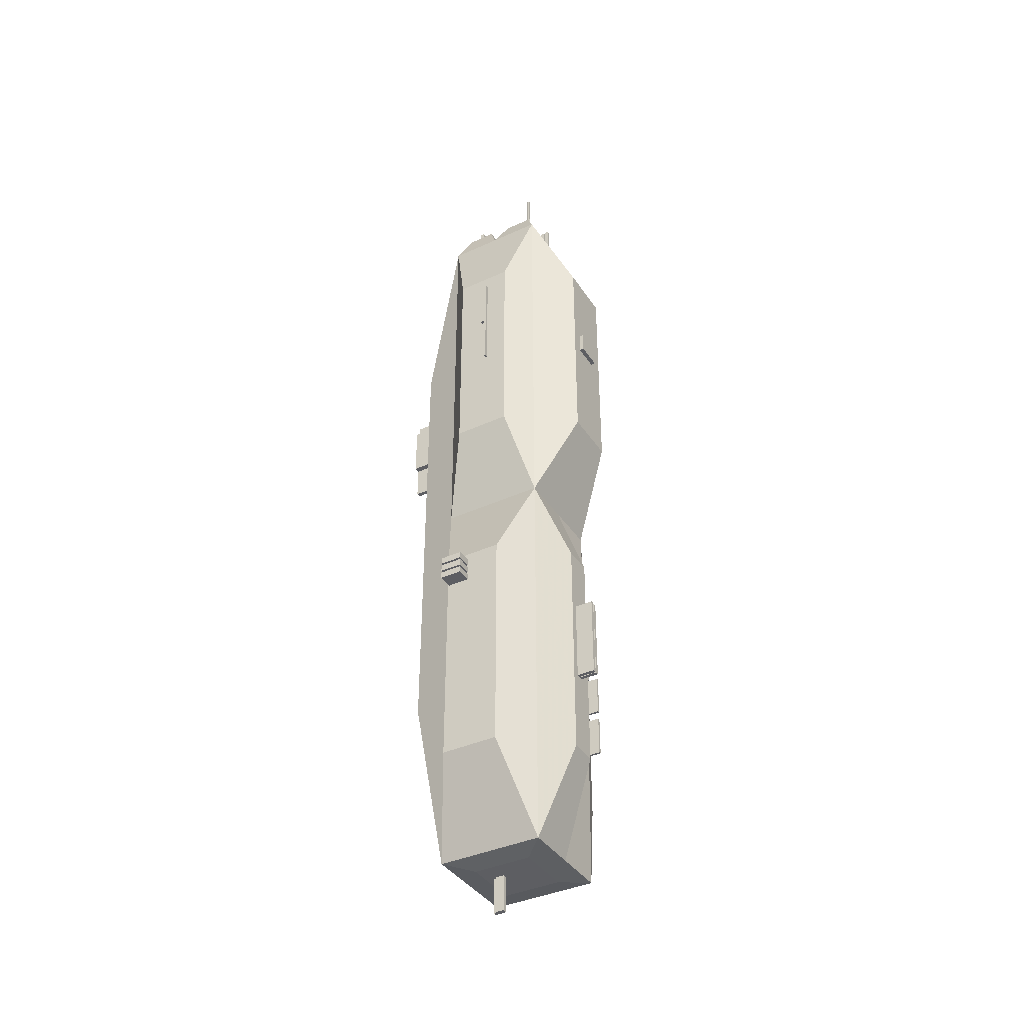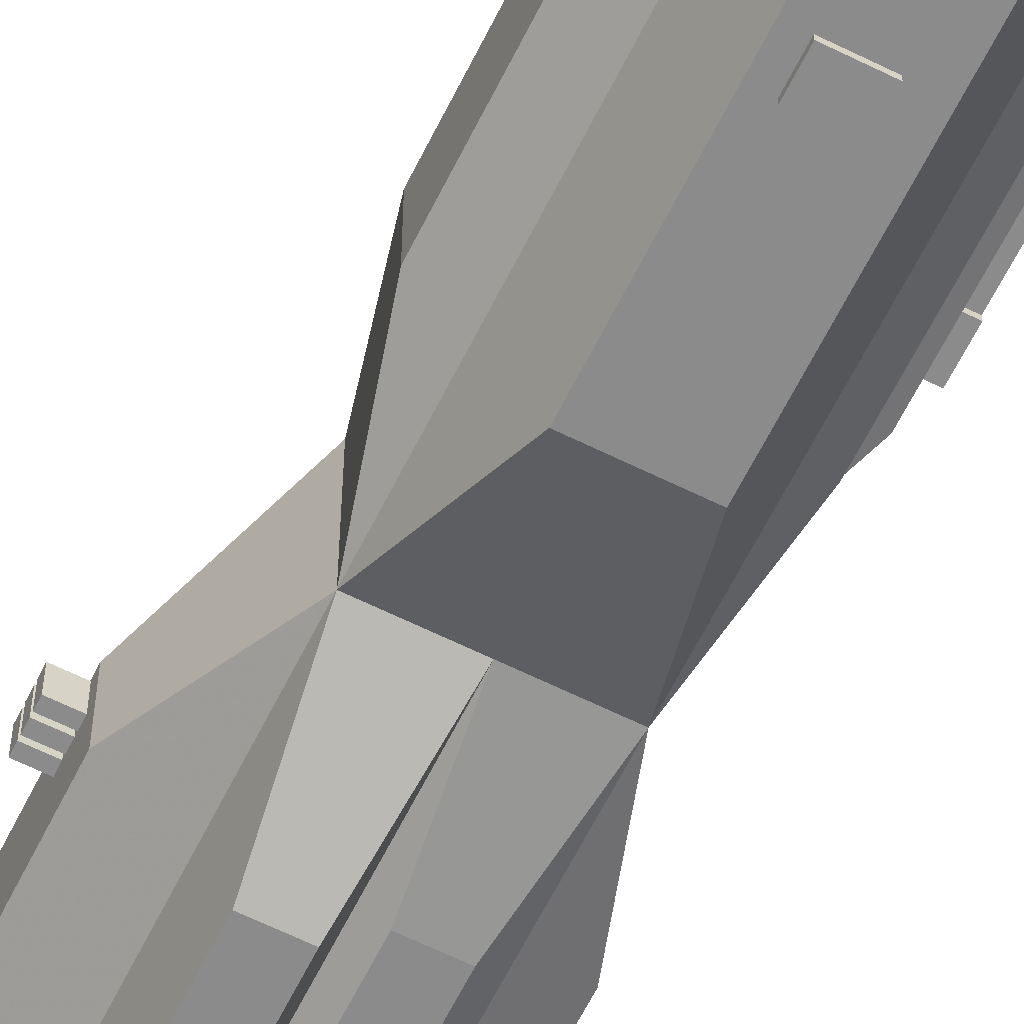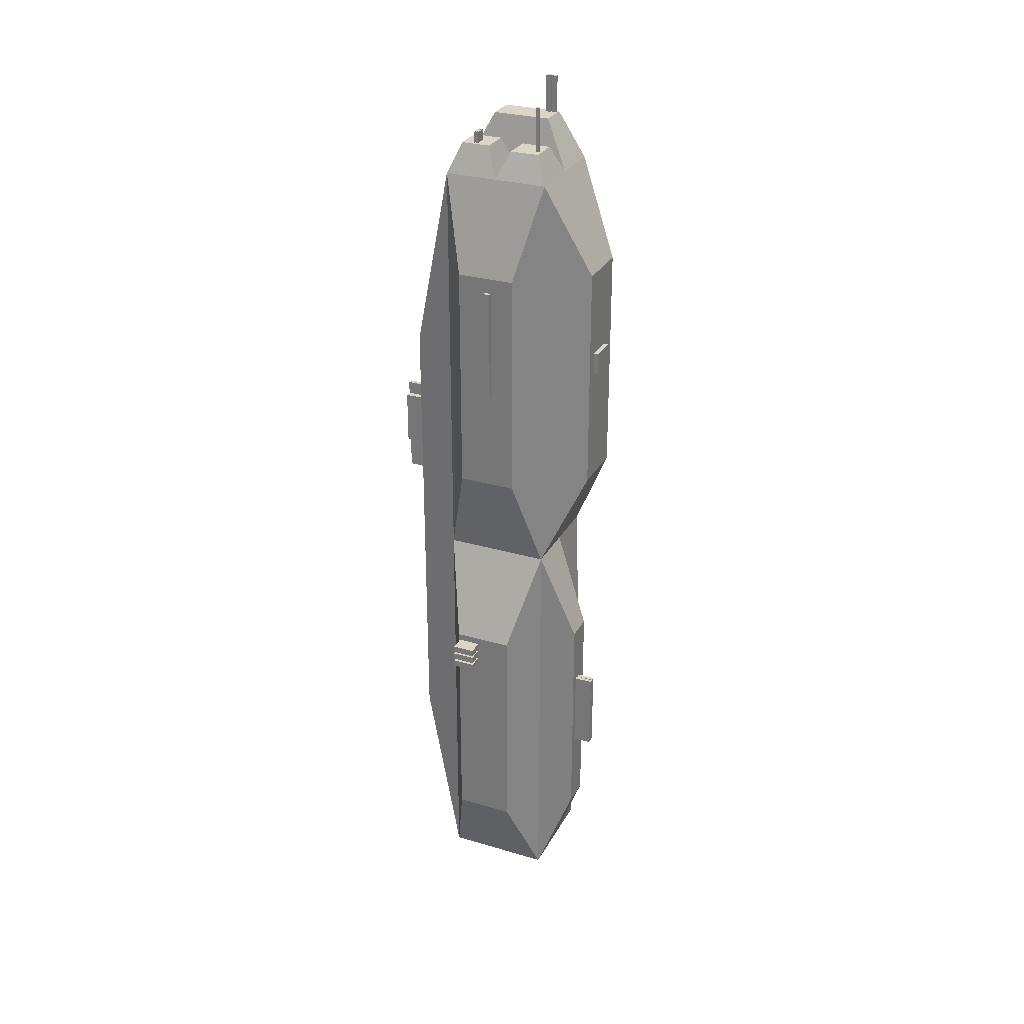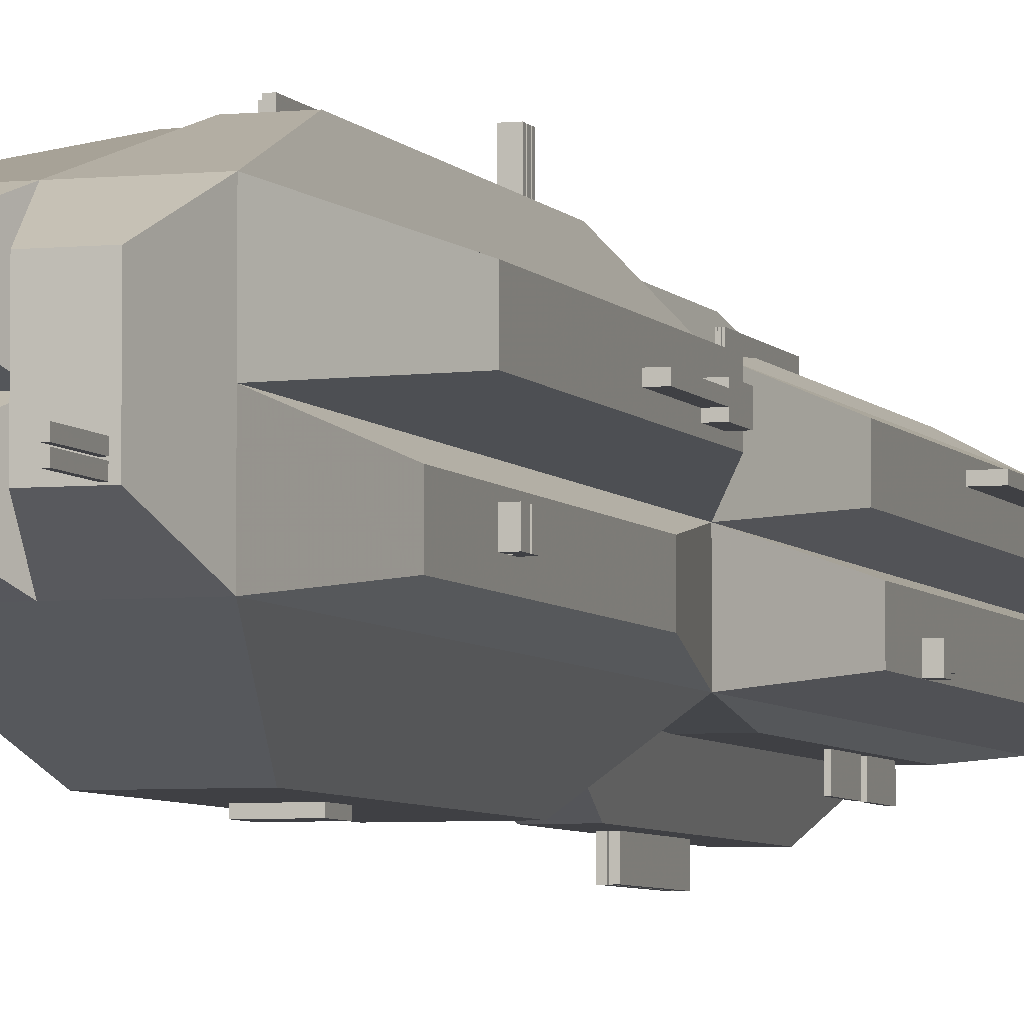
<metadata>
{"format":"obj","ext":"obj","renderer":"f3d","projection":"perspective","resolution":1024,"background":"white","views":[{"elev":-38.9,"azim":-60.1,"up":"+Z"},{"elev":-63.8,"azim":-26.5,"up":"+Y"},{"elev":29.0,"azim":-66.3,"up":"+Z"},{"elev":-5.0,"azim":17.9,"up":"+Y"}]}
</metadata>
<code>
v  140 48 -640
v  108 48 -640
v  115.2 35.03 -668.8
v  132.8 35.03 -668.8
v  108 48 -768
v  115.2 35.03 -739.2
v  140 48 -768
v  132.8 35.03 -739.2
v  127.2 35.03 -695.8
v  118.7 35.03 -695.8
v  118.7 33.68 -695.8
v  127.2 33.68 -695.8
v  118.7 35.03 -702.5
v  118.7 33.68 -702.5
v  127.2 35.03 -702.5
v  127.2 33.68 -702.5
v  108 48 -896
v  124 48 -896
v  120.4 37 -867.2
v  111.6 37 -867.2
v  124 48 -768
v  120.4 37 -796.8
v  111.6 37 -796.8
v  113.8 37 -841.6
v  114.9 37 -841.6
v  114.9 31.52 -841.6
v  113.8 31.52 -841.6
v  114.9 37 -816.2
v  114.9 31.52 -816.2
v  113.8 37 -816.2
v  113.8 31.52 -816.2
v  115.2 37 -841.6
v  116.3 37 -841.6
v  116.3 31.52 -841.6
v  115.2 31.52 -841.6
v  116.3 37 -816.2
v  116.3 31.52 -816.2
v  115.2 37 -816.2
v  115.2 31.52 -816.2
v  140 48 -896
v  136.4 45.71 -796.8
v  136.4 45.71 -867.2
v  127.6 45.71 -796.8
v  127.6 45.71 -867.2
v  134.9 45.71 -856.7
v  134.9 45.71 -844.7
v  134.9 40.82 -844.7
v  134.9 40.82 -856.7
v  134.1 45.71 -844.7
v  134.1 40.82 -844.7
v  134.1 45.71 -856.7
v  134.1 40.82 -856.7
v  134.9 45.71 -842
v  134.9 45.71 -830
v  134.9 40.82 -830
v  134.9 40.82 -842
v  134.1 45.71 -830
v  134.1 40.82 -830
v  134.1 45.71 -842
v  134.1 40.82 -842
v  140 80 -640
v  140 80 -768
v  136.4 88.99 -739.2
v  136.4 88.99 -668.8
v  124 80 -768
v  127.6 88.99 -739.2
v  124 80 -640
v  127.6 88.99 -668.8
v  132.8 88.99 -732.3
v  132.8 88.99 -733.3
v  132.8 97.25 -733.3
v  132.8 97.25 -732.3
v  130.4 88.99 -733.3
v  130.4 97.25 -733.3
v  130.4 88.99 -732.3
v  130.4 97.25 -732.3
v  132.8 88.99 -733.6
v  132.8 88.99 -734.6
v  132.8 97.25 -734.6
v  132.8 97.25 -733.6
v  130.4 88.99 -734.6
v  130.4 97.25 -734.6
v  130.4 88.99 -733.6
v  130.4 97.25 -733.6
v  132.8 88.99 -735
v  132.8 88.99 -736
v  132.8 97.25 -736
v  132.8 97.25 -735
v  130.4 88.99 -736
v  130.4 97.25 -736
v  130.4 88.99 -735
v  130.4 97.25 -735
v  140 80 -896
v  124 80 -896
v  127.6 82.67 -867.2
v  136.4 82.67 -867.2
v  127.6 82.67 -796.8
v  136.4 82.67 -796.8
v  130.7 82.67 -833.4
v  130.4 82.67 -833.4
v  130.4 86.98 -833.4
v  130.7 86.98 -833.4
v  130.4 82.67 -805.5
v  130.4 86.98 -805.5
v  130.7 82.67 -805.5
v  130.7 86.98 -805.5
v  130.3 82.67 -833.4
v  130 82.67 -833.4
v  130 86.98 -833.4
v  130.3 86.98 -833.4
v  130 82.67 -805.5
v  130 86.98 -805.5
v  130.3 82.67 -805.5
v  130.3 86.98 -805.5
v  129.9 82.67 -833.4
v  129.6 82.67 -833.4
v  129.6 86.98 -833.4
v  129.9 86.98 -833.4
v  129.6 82.67 -805.5
v  129.6 86.98 -805.5
v  129.9 82.67 -805.5
v  129.9 86.98 -805.5
v  108 80 -896
v  108 80 -640
v  111.6 92.63 -697.6
v  111.6 92.63 -838.4
v  120.4 92.63 -697.6
v  120.4 92.63 -838.4
v  112.4 92.63 -735.3
v  112.4 92.63 -719.3
v  112.4 98.22 -719.3
v  112.4 98.22 -735.3
v  114.2 92.63 -719.3
v  114.2 98.22 -719.3
v  114.2 92.63 -715.4
v  114.2 98.22 -715.4
v  115.5 92.63 -715.4
v  115.5 98.22 -715.4
v  115.5 92.63 -730.5
v  115.5 98.22 -730.5
v  115.5 92.63 -745.6
v  115.5 98.22 -745.6
v  114.2 92.63 -745.6
v  114.2 98.22 -745.6
v  114.2 92.63 -735.3
v  114.2 98.22 -735.3
v  145 51.6 -739.2
v  145 51.6 -668.8
v  140 64 -768
v  145 60.4 -739.2
v  140 64 -640
v  145 60.4 -668.8
v  145 54.87 -687.8
v  145 54.87 -690
v  147 54.87 -690
v  147 54.87 -687.8
v  145 58.96 -690
v  147 58.96 -690
v  145 58.96 -687.8
v  147 58.96 -687.8
v  145 54.87 -690.5
v  145 54.87 -692.8
v  147 54.87 -692.8
v  147 54.87 -690.5
v  145 58.96 -692.8
v  147 58.96 -692.8
v  145 58.96 -690.5
v  147 58.96 -690.5
v  140 64 -896
v  149.3 60.4 -867.2
v  149.3 51.6 -867.2
v  149.3 60.4 -796.8
v  149.3 51.6 -796.8
v  149.3 52.35 -816.9
v  149.3 54.41 -816.9
v  151.7 54.41 -816.9
v  151.7 52.35 -816.9
v  149.3 54.41 -814
v  151.7 54.41 -814
v  149.3 55.64 -814
v  151.7 55.64 -814
v  149.3 55.64 -811.2
v  151.7 55.64 -811.2
v  149.3 53.63 -811.2
v  151.7 53.63 -811.2
v  149.3 51.63 -811.2
v  151.7 51.63 -811.2
v  149.3 51.63 -814
v  151.7 51.63 -814
v  149.3 52.35 -814
v  151.7 52.35 -814
v  148 76.4 -796.8
v  148 76.4 -867.2
v  148 67.6 -796.8
v  148 67.6 -867.2
v  148 74.76 -863.3
v  148 74.76 -835.8
v  152.4 74.76 -835.8
v  152.4 74.76 -863.3
v  148 73.05 -835.8
v  152.4 73.05 -835.8
v  148 73.05 -863.3
v  152.4 73.05 -863.3
v  151.3 67.6 -668.8
v  151.3 76.4 -668.8
v  151.3 67.6 -739.2
v  151.3 76.4 -739.2
v  151.3 71.92 -708
v  151.3 70.26 -708
v  153.8 70.26 -708
v  153.8 71.92 -708
v  151.3 70.26 -725.7
v  153.8 70.26 -725.7
v  151.3 68.95 -725.7
v  153.8 68.95 -725.7
v  151.3 68.95 -733.4
v  153.8 68.95 -733.4
v  151.3 70.92 -733.4
v  153.8 70.92 -733.4
v  151.3 72.9 -733.4
v  153.8 72.9 -733.4
v  151.3 72.9 -725.7
v  153.8 72.9 -725.7
v  151.3 71.92 -725.7
v  153.8 71.92 -725.7
v  115.2 55.2 -897
v  132.8 55.2 -897
v  115.2 72.8 -897
v  132.8 72.8 -897
v  122.7 66.9 -897
v  121.2 66.9 -897
v  121.2 66.9 -908
v  122.7 66.9 -908
v  121.2 69.46 -897
v  121.2 69.46 -908
v  121.8 69.46 -897
v  121.8 69.46 -908
v  121.8 70.4 -897
v  121.8 70.4 -908
v  122.7 70.4 -897
v  122.7 70.4 -908
v  95.93 55.2 -796.8
v  95.93 55.2 -867.2
v  108 80 -768
v  95.93 72.8 -796.8
v  95.93 72.8 -867.2
v  95.93 65.66 -806.5
v  95.93 65.66 -804.5
v  91.21 65.66 -804.5
v  91.21 65.66 -806.5
v  95.93 72.42 -804.5
v  91.21 72.42 -804.5
v  95.93 72.42 -806.5
v  91.21 72.42 -806.5
v  95.93 65.66 -803.8
v  95.93 65.66 -801.6
v  91.21 65.66 -801.6
v  91.21 65.66 -803.8
v  95.93 72.42 -801.6
v  91.21 72.42 -801.6
v  95.93 72.42 -803.8
v  91.21 72.42 -803.8
v  95.93 65.66 -801
v  95.93 65.66 -798.9
v  91.21 65.66 -798.9
v  91.21 65.66 -801
v  95.93 72.42 -798.9
v  91.21 72.42 -798.9
v  95.93 72.42 -801
v  91.21 72.42 -801
v  100.3 72.8 -668.8
v  100.3 55.2 -668.8
v  100.3 72.8 -739.2
v  100.3 55.2 -739.2
v  100.3 62.26 -673.4
v  100.3 64.29 -673.4
v  99.18 64.29 -673.4
v  99.18 62.26 -673.4
v  100.3 64.29 -690.9
v  99.18 64.29 -690.9
v  100.3 62.91 -690.9
v  99.18 62.91 -690.9
v  100.3 62.91 -707.9
v  99.18 62.91 -707.9
v  100.3 62.26 -707.9
v  99.18 62.26 -707.9
v  124 48 -640
v  120.4 51.6 -631.9
v  111.6 51.6 -631.9
v  124 64 -640
v  120.4 60.4 -631.9
v  108 64 -640
v  111.6 60.4 -631.9
v  114.2 52.38 -631.9
v  114.7 52.38 -631.9
v  114.7 52.38 -618.5
v  114.2 52.38 -618.5
v  114.7 53.14 -631.9
v  114.7 53.14 -618.5
v  115.1 53.14 -631.9
v  115.1 53.14 -618.5
v  115.1 53.42 -631.9
v  115.1 53.42 -618.5
v  114.5 53.42 -631.9
v  114.5 53.42 -618.5
v  113.9 53.42 -631.9
v  113.9 53.42 -618.5
v  113.9 53.14 -631.9
v  113.9 53.14 -618.5
v  114.2 53.14 -631.9
v  114.2 53.14 -618.5
v  136.4 72.8 -625.6
v  136.4 55.2 -625.6
v  127.6 72.8 -625.6
v  127.6 55.2 -625.6
v  135.4 55.46 -625.6
v  135.4 56.97 -625.6
v  135.4 56.97 -614.4
v  135.4 55.46 -614.4
v  134.6 56.97 -625.6
v  134.6 56.97 -614.4
v  134.6 55.46 -625.6
v  134.6 55.46 -614.4
v  135.4 57.3 -625.6
v  135.4 58.8 -625.6
v  135.4 58.8 -614.4
v  135.4 57.3 -614.4
v  134.6 58.8 -625.6
v  134.6 58.8 -614.4
v  134.6 57.3 -625.6
v  134.6 57.3 -614.4
v  111.6 67.6 -631
v  111.6 76.4 -631
v  120.4 67.6 -631
v  120.4 76.4 -631
v  112.7 73.03 -631
v  112.7 72.66 -631
v  112.7 72.66 -627.7
v  112.7 73.03 -627.7
v  116.4 72.66 -631
v  116.4 72.66 -627.7
v  116.4 73.03 -631
v  116.4 73.03 -627.7
v  112.7 72.54 -631
v  112.7 72.17 -631
v  112.7 72.17 -627.7
v  112.7 72.54 -627.7
v  116.4 72.17 -631
v  116.4 72.17 -627.7
v  116.4 72.54 -631
v  116.4 72.54 -627.7
v  112.7 72.04 -631
v  112.7 71.68 -631
v  112.7 71.68 -627.7
v  112.7 72.04 -627.7
v  116.4 71.68 -631
v  116.4 71.68 -627.7
v  116.4 72.04 -631
v  116.4 72.04 -627.7
g _object_detail_mama_08
f 1 2 3
f 3 4 1
f 2 5 6
f 6 3 2
f 5 7 8
f 8 6 5
f 7 1 4
f 4 8 7
f 4 3 6
f 6 8 4
f 9 10 11
f 11 12 9
f 10 13 14
f 14 11 10
f 13 15 16
f 16 14 13
f 15 9 12
f 12 16 15
f 12 11 14
f 14 16 12
f 17 18 19
f 19 20 17
f 18 21 22
f 22 19 18
f 21 5 23
f 23 22 21
f 5 17 20
f 20 23 5
f 20 19 22
f 22 23 20
f 24 25 26
f 26 27 24
f 25 28 29
f 29 26 25
f 28 30 31
f 31 29 28
f 30 24 27
f 27 31 30
f 27 26 29
f 29 31 27
f 32 33 34
f 34 35 32
f 33 36 37
f 37 34 33
f 36 38 39
f 39 37 36
f 38 32 35
f 35 39 38
f 35 34 37
f 37 39 35
f 40 7 41
f 41 42 40
f 7 21 43
f 43 41 7
f 21 18 44
f 44 43 21
f 18 40 42
f 42 44 18
f 42 41 43
f 43 44 42
f 45 46 47
f 47 48 45
f 46 49 50
f 50 47 46
f 49 51 52
f 52 50 49
f 51 45 48
f 48 52 51
f 48 47 50
f 50 52 48
f 53 54 55
f 55 56 53
f 54 57 58
f 58 55 54
f 57 59 60
f 60 58 57
f 59 53 56
f 56 60 59
f 56 55 58
f 58 60 56
f 61 62 63
f 63 64 61
f 62 65 66
f 66 63 62
f 65 67 68
f 68 66 65
f 67 61 64
f 64 68 67
f 64 63 66
f 66 68 64
f 69 70 71
f 71 72 69
f 70 73 74
f 74 71 70
f 73 75 76
f 76 74 73
f 75 69 72
f 72 76 75
f 72 71 74
f 74 76 72
f 77 78 79
f 79 80 77
f 78 81 82
f 82 79 78
f 81 83 84
f 84 82 81
f 83 77 80
f 80 84 83
f 80 79 82
f 82 84 80
f 85 86 87
f 87 88 85
f 86 89 90
f 90 87 86
f 89 91 92
f 92 90 89
f 91 85 88
f 88 92 91
f 88 87 90
f 90 92 88
f 93 94 95
f 95 96 93
f 94 65 97
f 97 95 94
f 65 62 98
f 98 97 65
f 62 93 96
f 96 98 62
f 96 95 97
f 97 98 96
f 99 100 101
f 101 102 99
f 100 103 104
f 104 101 100
f 103 105 106
f 106 104 103
f 105 99 102
f 102 106 105
f 102 101 104
f 104 106 102
f 107 108 109
f 109 110 107
f 108 111 112
f 112 109 108
f 111 113 114
f 114 112 111
f 113 107 110
f 110 114 113
f 110 109 112
f 112 114 110
f 115 116 117
f 117 118 115
f 116 119 120
f 120 117 116
f 119 121 122
f 122 120 119
f 121 115 118
f 118 122 121
f 118 117 120
f 120 122 118
f 123 124 125
f 125 126 123
f 124 67 127
f 127 125 124
f 67 94 128
f 128 127 67
f 94 123 126
f 126 128 94
f 126 125 127
f 127 128 126
f 129 130 131
f 131 132 129
f 130 133 134
f 134 131 130
f 133 135 136
f 136 134 133
f 135 137 138
f 138 136 135
f 137 139 140
f 140 138 137
f 139 141 142
f 142 140 139
f 141 143 144
f 144 142 141
f 143 145 146
f 146 144 143
f 145 129 132
f 132 146 145
f 140 142 144
f 140 144 146
f 140 146 132
f 140 132 131
f 140 131 134
f 140 134 136
f 140 136 138
f 1 7 147
f 147 148 1
f 7 149 150
f 150 147 7
f 149 151 152
f 152 150 149
f 151 1 148
f 148 152 151
f 148 147 150
f 150 152 148
f 153 154 155
f 155 156 153
f 154 157 158
f 158 155 154
f 157 159 160
f 160 158 157
f 159 153 156
f 156 160 159
f 156 155 158
f 158 160 156
f 161 162 163
f 163 164 161
f 162 165 166
f 166 163 162
f 165 167 168
f 168 166 165
f 167 161 164
f 164 168 167
f 164 163 166
f 166 168 164
f 40 169 170
f 170 171 40
f 169 149 172
f 172 170 169
f 149 7 173
f 173 172 149
f 7 40 171
f 171 173 7
f 171 170 172
f 172 173 171
f 174 175 176
f 176 177 174
f 175 178 179
f 179 176 175
f 178 180 181
f 181 179 178
f 180 182 183
f 183 181 180
f 182 184 185
f 185 183 182
f 184 186 187
f 187 185 184
f 186 188 189
f 189 187 186
f 188 190 191
f 191 189 188
f 190 174 177
f 177 191 190
f 185 187 189
f 185 189 191
f 185 191 177
f 185 177 176
f 185 176 179
f 185 179 181
f 185 181 183
f 93 62 192
f 192 193 93
f 62 149 194
f 194 192 62
f 149 169 195
f 195 194 149
f 169 93 193
f 193 195 169
f 193 192 194
f 194 195 193
f 196 197 198
f 198 199 196
f 197 200 201
f 201 198 197
f 200 202 203
f 203 201 200
f 202 196 199
f 199 203 202
f 199 198 201
f 201 203 199
f 61 151 204
f 204 205 61
f 151 149 206
f 206 204 151
f 149 62 207
f 207 206 149
f 62 61 205
f 205 207 62
f 205 204 206
f 206 207 205
f 208 209 210
f 210 211 208
f 209 212 213
f 213 210 209
f 212 214 215
f 215 213 212
f 214 216 217
f 217 215 214
f 216 218 219
f 219 217 216
f 218 220 221
f 221 219 218
f 220 222 223
f 223 221 220
f 222 224 225
f 225 223 222
f 224 208 211
f 211 225 224
f 219 221 223
f 219 223 225
f 219 225 211
f 219 211 210
f 219 210 213
f 219 213 215
f 219 215 217
f 40 17 226
f 226 227 40
f 17 123 228
f 228 226 17
f 123 93 229
f 229 228 123
f 93 40 227
f 227 229 93
f 227 226 228
f 228 229 227
f 230 231 232
f 232 233 230
f 231 234 235
f 235 232 231
f 234 236 237
f 237 235 234
f 236 238 239
f 239 237 236
f 238 240 241
f 241 239 238
f 240 230 233
f 233 241 240
f 233 232 235
f 233 235 237
f 233 237 239
f 233 239 241
f 17 5 242
f 242 243 17
f 5 244 245
f 245 242 5
f 244 123 246
f 246 245 244
f 123 17 243
f 243 246 123
f 243 242 245
f 245 246 243
f 247 248 249
f 249 250 247
f 248 251 252
f 252 249 248
f 251 253 254
f 254 252 251
f 253 247 250
f 250 254 253
f 250 249 252
f 252 254 250
f 255 256 257
f 257 258 255
f 256 259 260
f 260 257 256
f 259 261 262
f 262 260 259
f 261 255 258
f 258 262 261
f 258 257 260
f 260 262 258
f 263 264 265
f 265 266 263
f 264 267 268
f 268 265 264
f 267 269 270
f 270 268 267
f 269 263 266
f 266 270 269
f 266 265 268
f 268 270 266
f 2 124 271
f 271 272 2
f 124 244 273
f 273 271 124
f 244 5 274
f 274 273 244
f 5 2 272
f 272 274 5
f 272 271 273
f 273 274 272
f 275 276 277
f 277 278 275
f 276 279 280
f 280 277 276
f 279 281 282
f 282 280 279
f 281 283 284
f 284 282 281
f 283 285 286
f 286 284 283
f 285 275 278
f 278 286 285
f 278 277 280
f 278 280 282
f 278 282 284
f 278 284 286
f 2 287 288
f 288 289 2
f 287 290 291
f 291 288 287
f 290 292 293
f 293 291 290
f 292 2 289
f 289 293 292
f 289 288 291
f 291 293 289
f 294 295 296
f 296 297 294
f 295 298 299
f 299 296 295
f 298 300 301
f 301 299 298
f 300 302 303
f 303 301 300
f 302 304 305
f 305 303 302
f 304 306 307
f 307 305 304
f 306 308 309
f 309 307 306
f 308 310 311
f 311 309 308
f 310 294 297
f 297 311 310
f 305 307 309
f 305 309 311
f 305 311 297
f 305 297 296
f 305 296 299
f 305 299 301
f 305 301 303
f 1 61 312
f 312 313 1
f 61 67 314
f 314 312 61
f 67 287 315
f 315 314 67
f 287 1 313
f 313 315 287
f 313 312 314
f 314 315 313
f 316 317 318
f 318 319 316
f 317 320 321
f 321 318 317
f 320 322 323
f 323 321 320
f 322 316 319
f 319 323 322
f 319 318 321
f 321 323 319
f 324 325 326
f 326 327 324
f 325 328 329
f 329 326 325
f 328 330 331
f 331 329 328
f 330 324 327
f 327 331 330
f 327 326 329
f 329 331 327
f 124 292 332
f 332 333 124
f 292 290 334
f 334 332 292
f 290 67 335
f 335 334 290
f 67 124 333
f 333 335 67
f 333 332 334
f 334 335 333
f 336 337 338
f 338 339 336
f 337 340 341
f 341 338 337
f 340 342 343
f 343 341 340
f 342 336 339
f 339 343 342
f 339 338 341
f 341 343 339
f 344 345 346
f 346 347 344
f 345 348 349
f 349 346 345
f 348 350 351
f 351 349 348
f 350 344 347
f 347 351 350
f 347 346 349
f 349 351 347
f 352 353 354
f 354 355 352
f 353 356 357
f 357 354 353
f 356 358 359
f 359 357 356
f 358 352 355
f 355 359 358
f 355 354 357
f 357 359 355

</code>
